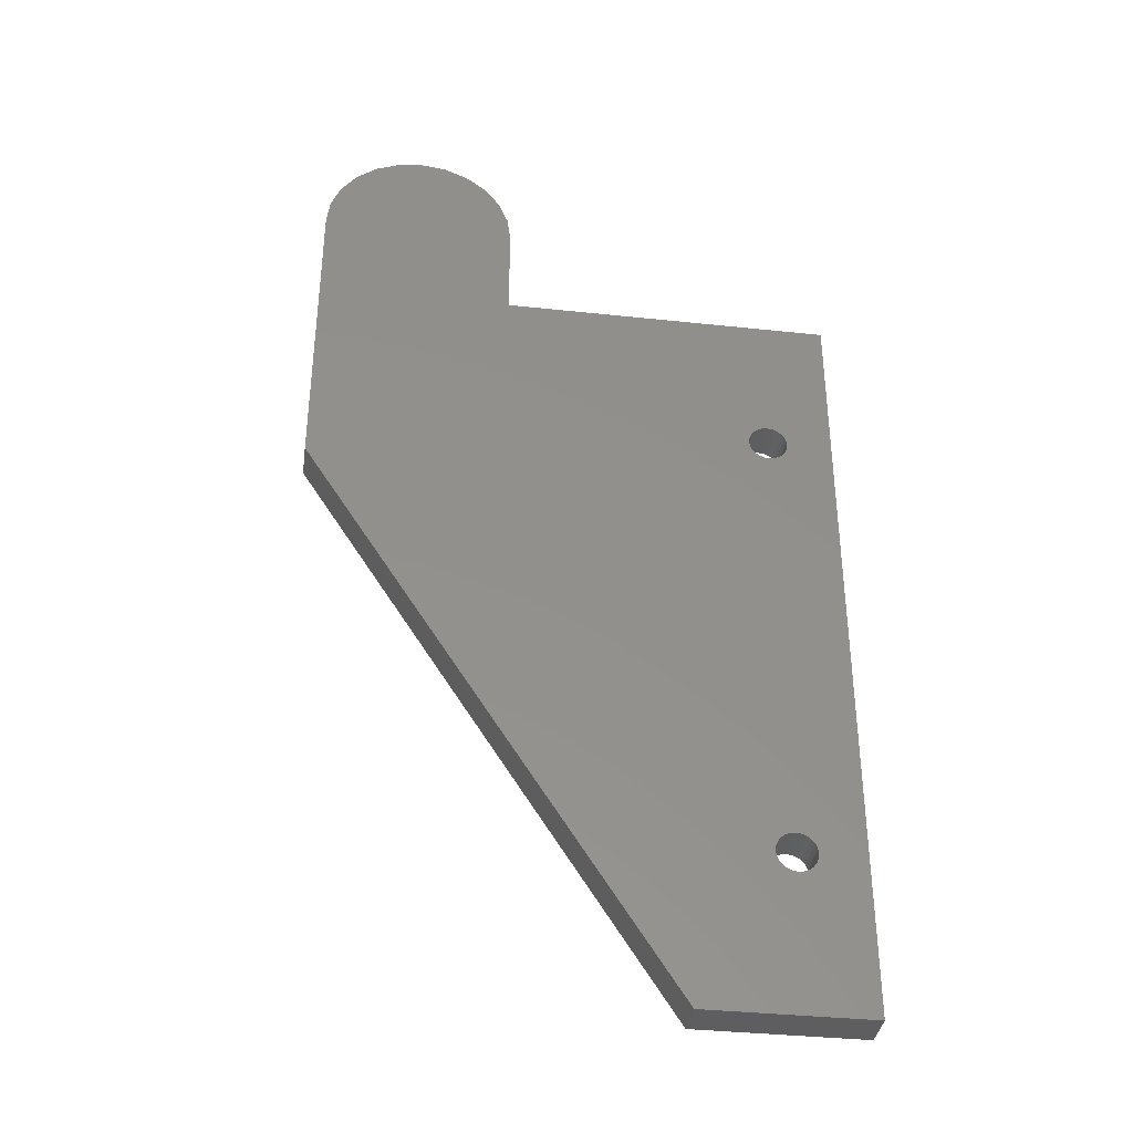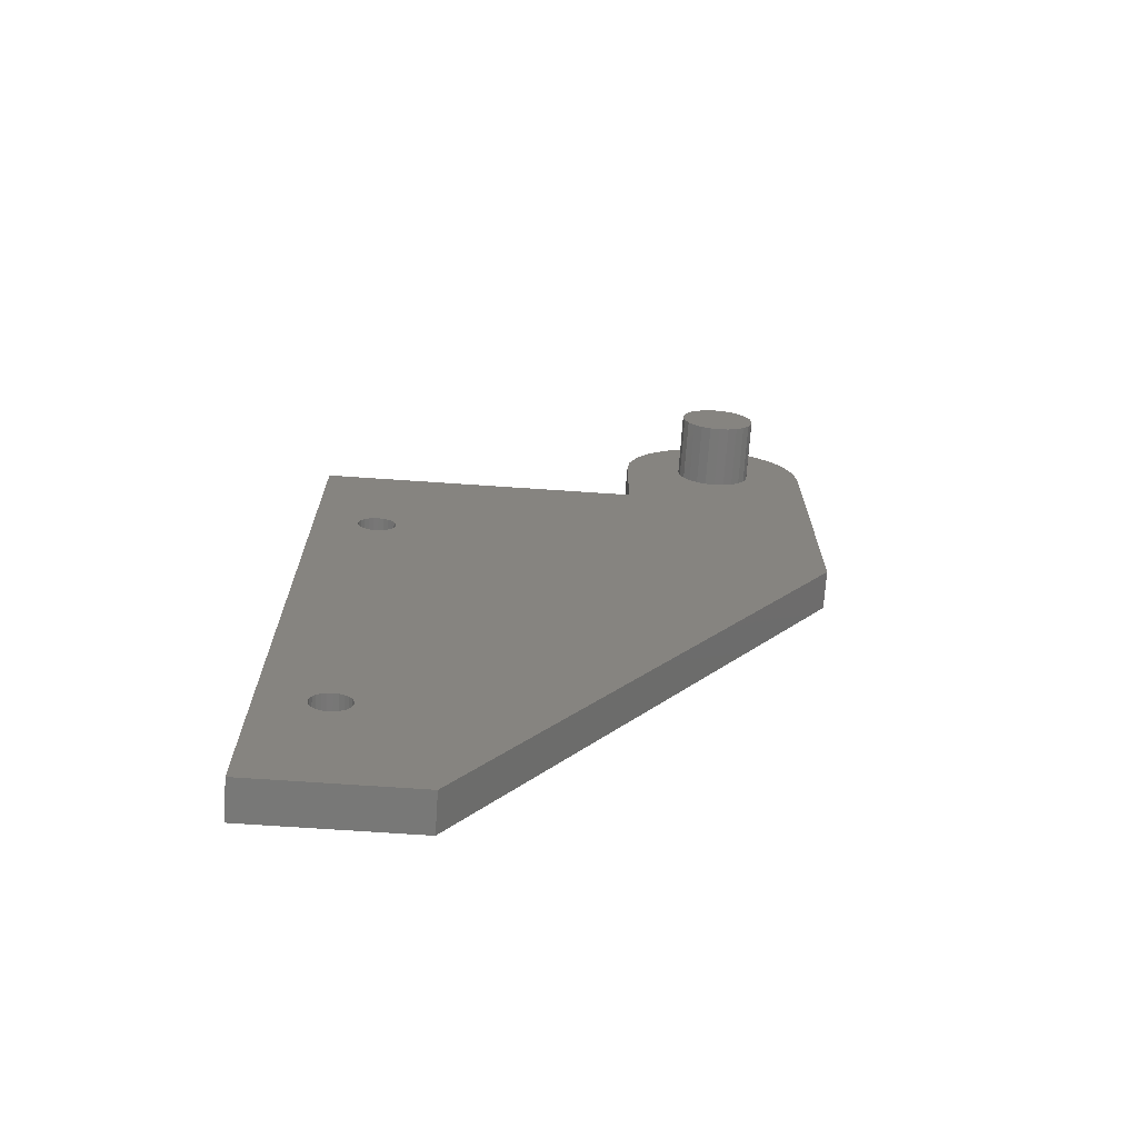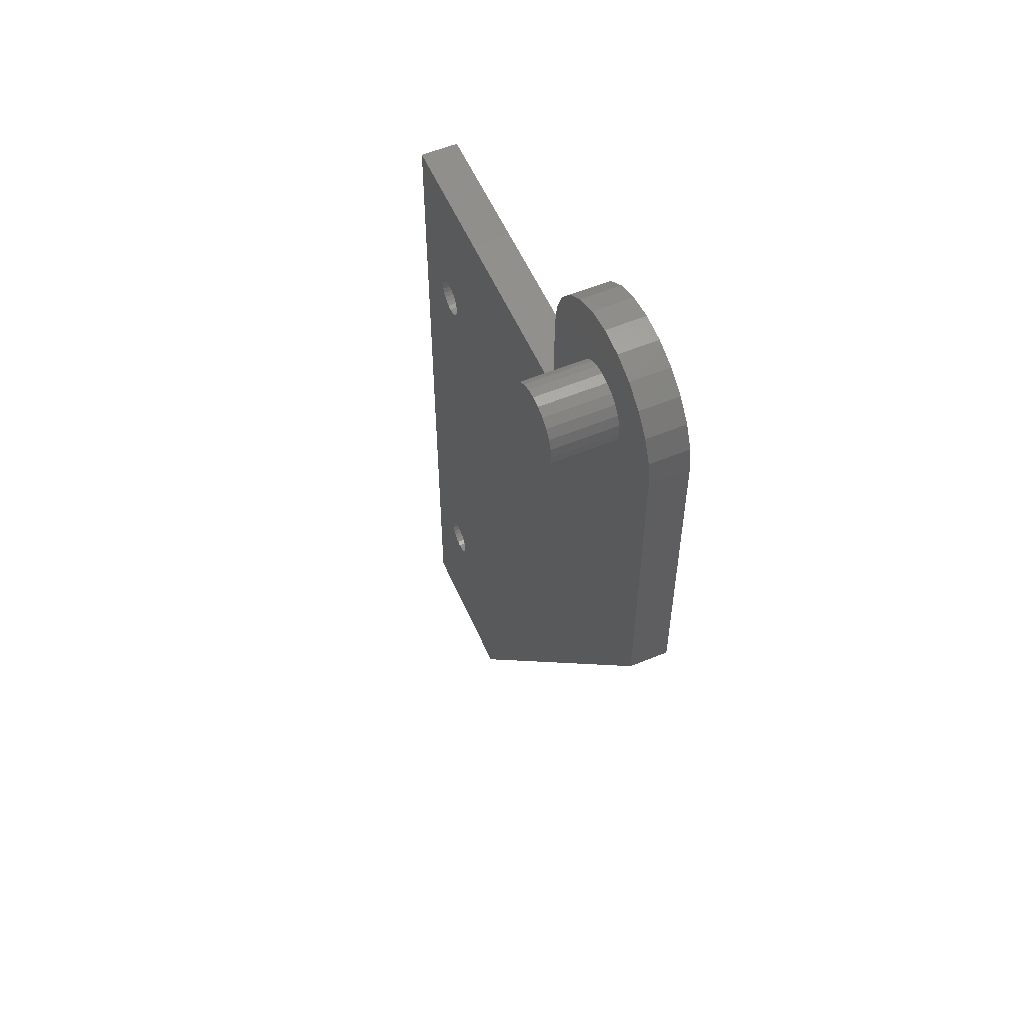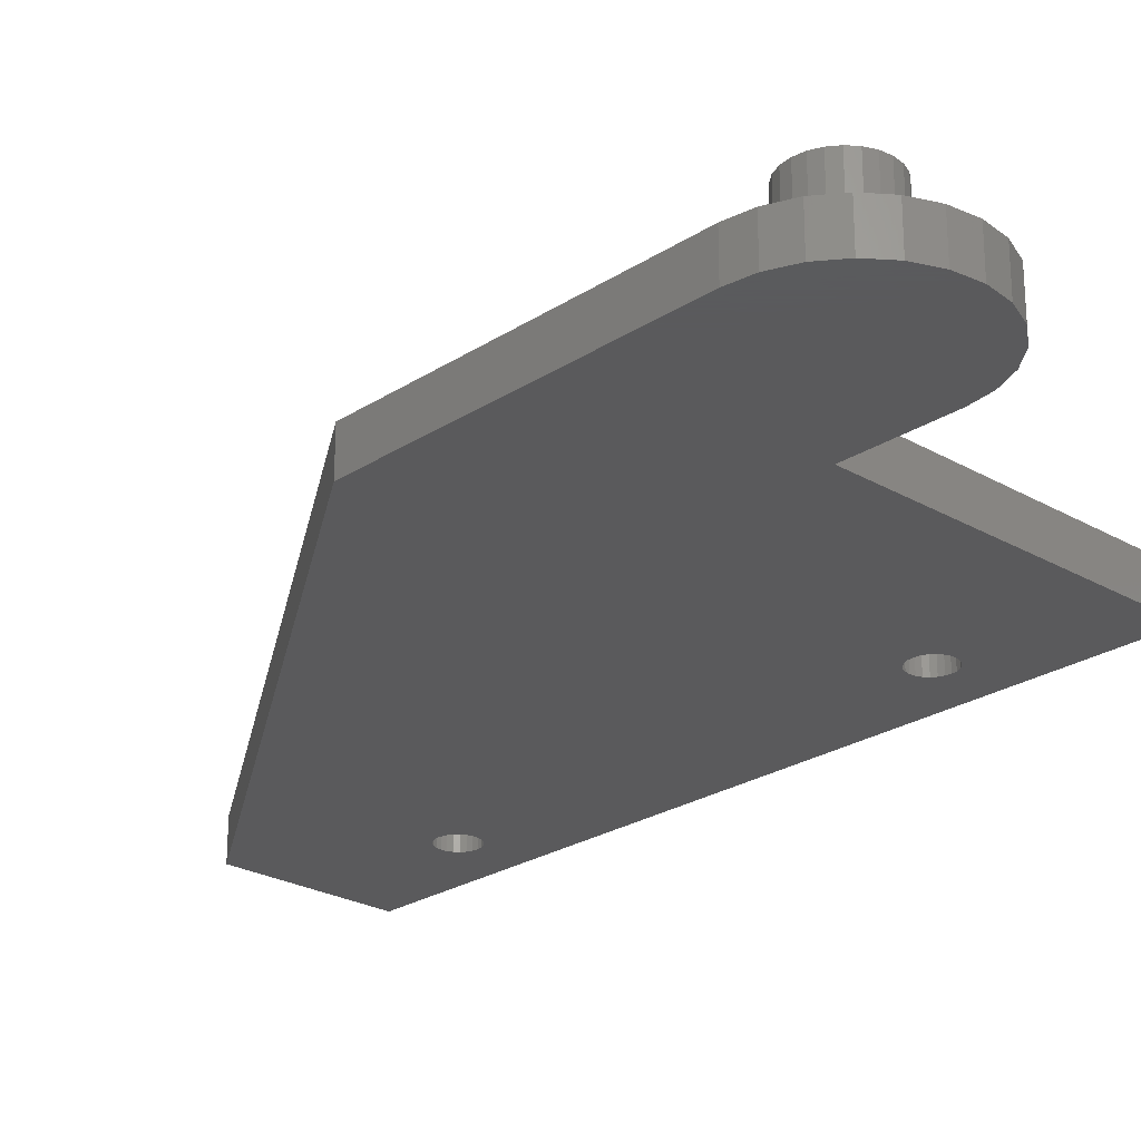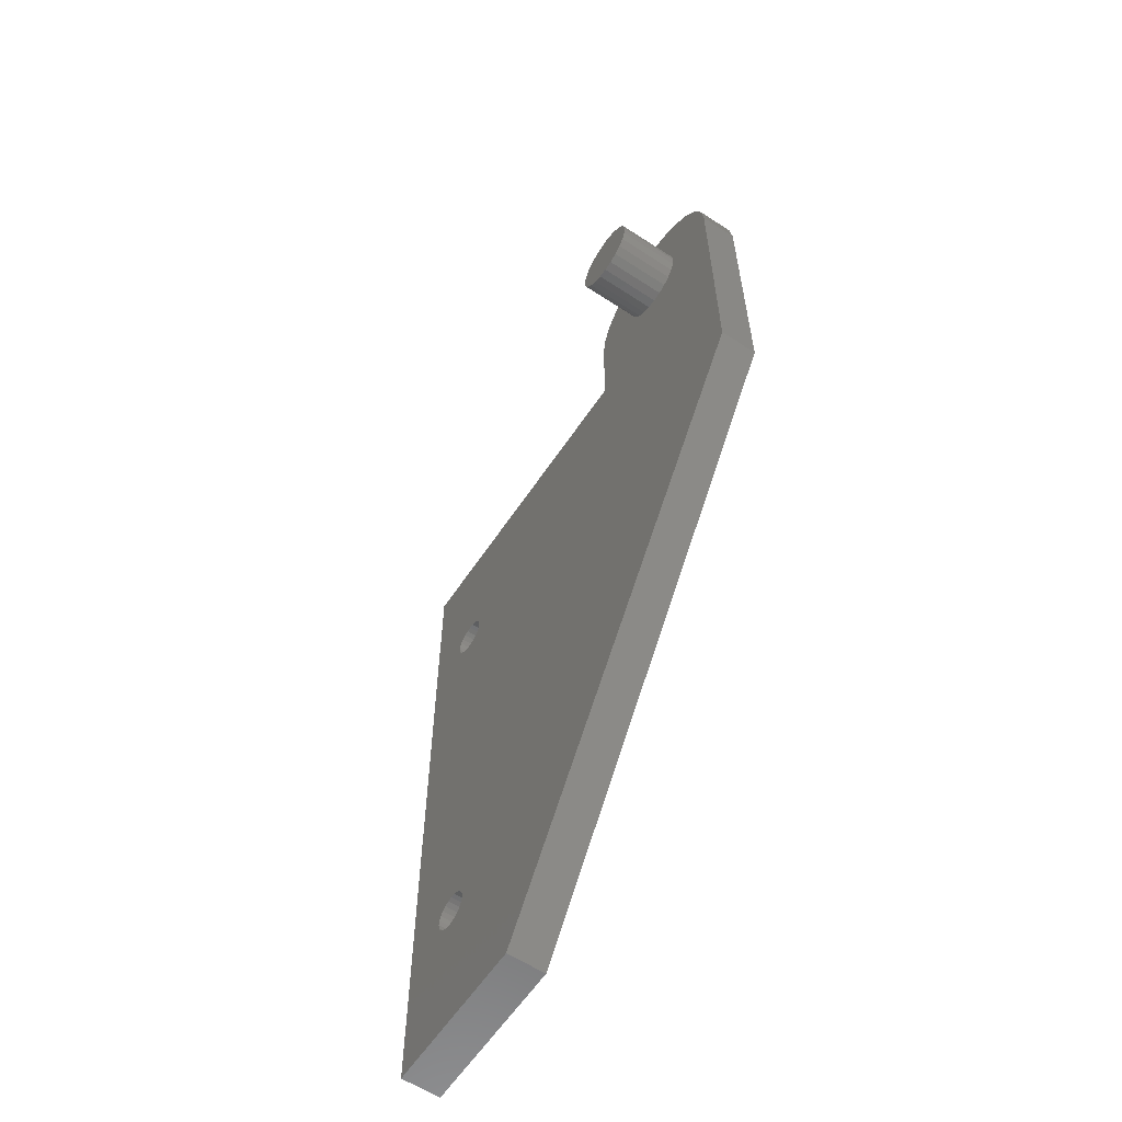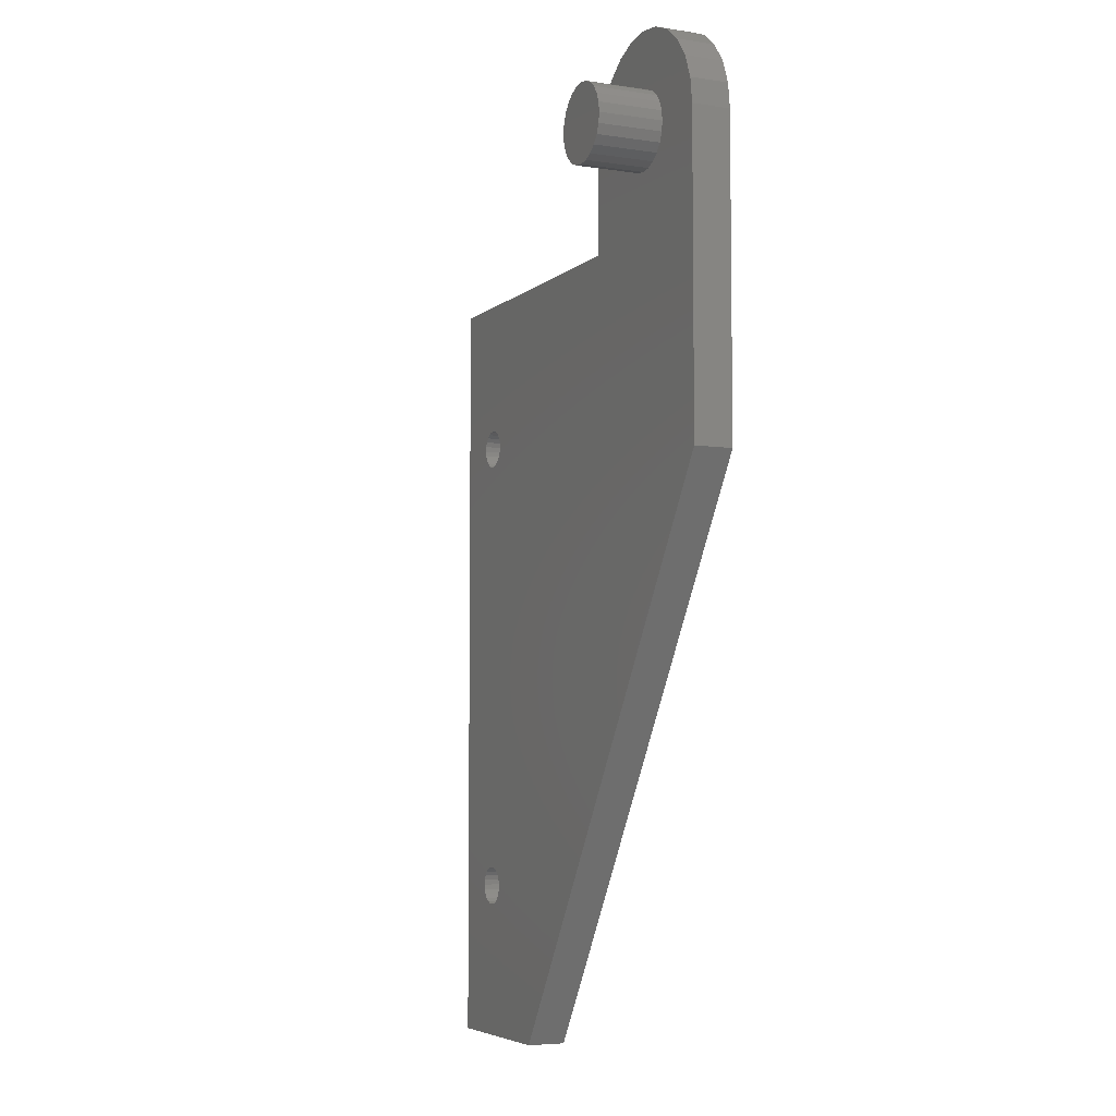
<metadata>
{"format":"stl","ext":"stl","renderer":"f3d","projection":"perspective","resolution":1024,"background":"white","views":[{"elev":-36.8,"azim":-7.9,"up":"+Z"},{"elev":-70.4,"azim":176.1,"up":"+Z"},{"elev":55.9,"azim":-113.5,"up":"+Z"},{"elev":-24.7,"azim":-43.4,"up":"+Y"},{"elev":-60.5,"azim":-123.7,"up":"+Z"},{"elev":-5.6,"azim":-114.6,"up":"+Z"}]}
</metadata>
<code>
# stl→obj: 180 verts, 364 faces
v -30 3 6.724
v -30 8 6.724
v -29.9 3 7.5
v -29.9 8 7.5
v -30 3 8.276
v -30 8 8.276
v -30.3 3 9
v -30.3 8 9
v -30.78 3 9.621
v -30.78 8 9.621
v -31.4 3 10.1
v -31.4 8 10.1
v -32.12 3 10.4
v -32.12 8 10.4
v -32.9 3 10.5
v -32.9 8 10.5
v -33.68 3 10.4
v -33.68 8 10.4
v -34.4 3 10.1
v -34.4 8 10.1
v -35.02 3 9.621
v -35.02 8 9.621
v -35.5 3 9
v -35.5 8 9
v -35.8 3 8.276
v -35.8 8 8.276
v -35.9 3 7.5
v -35.9 8 7.5
v -35.8 3 6.724
v -35.8 8 6.724
v -35.5 3 6
v -35.5 8 6
v -35.02 3 5.379
v -35.02 8 5.379
v -34.4 3 4.902
v -34.4 8 4.902
v -33.68 3 4.602
v -33.68 8 4.602
v -32.9 3 4.5
v -32.9 8 4.5
v -32.12 3 4.602
v -32.12 8 4.602
v -31.4 3 4.902
v -31.4 8 4.902
v -30.78 3 5.379
v -30.78 8 5.379
v -30.3 3 6
v -30.3 8 6
v -6.449 3 -47.61
v -6.449 1.306e-17 -47.61
v -6.5 3 -48
v -6.5 0 -48
v -6.449 3 -48.39
v -6.449 -1.306e-17 -48.39
v -6.299 3 -48.75
v -6.299 -2.522e-17 -48.75
v -6.061 3 -49.06
v -6.061 -3.567e-17 -49.06
v -5.75 3 -49.3
v -5.75 -4.369e-17 -49.3
v -5.388 3 -49.45
v -5.388 -4.873e-17 -49.45
v -5 3 -49.5
v -5 -5.045e-17 -49.5
v -4.612 3 -49.45
v -4.612 -4.873e-17 -49.45
v -4.25 3 -49.3
v -4.25 -4.369e-17 -49.3
v -3.939 3 -49.06
v -3.939 -3.567e-17 -49.06
v -3.701 3 -48.75
v -3.701 -2.522e-17 -48.75
v -3.551 3 -48.39
v -3.551 -1.306e-17 -48.39
v -3.5 3 -48
v -3.5 0 -48
v -3.551 3 -47.61
v -3.551 1.306e-17 -47.61
v -3.701 3 -47.25
v -3.701 2.522e-17 -47.25
v -3.939 3 -46.94
v -3.939 3.567e-17 -46.94
v -4.25 3 -46.7
v -4.25 4.369e-17 -46.7
v -4.612 3 -46.55
v -4.612 4.873e-17 -46.55
v -5 3 -46.5
v -5 5.045e-17 -46.5
v -5.388 3 -46.55
v -5.388 4.873e-17 -46.55
v -5.75 3 -46.7
v -5.75 4.369e-17 -46.7
v -6.061 3 -46.94
v -6.061 3.567e-17 -46.94
v -6.299 3 -47.25
v -6.299 2.522e-17 -47.25
v -6.449 3 -11.61
v -6.449 1.306e-17 -11.61
v -6.5 3 -12
v -6.5 0 -12
v -6.449 3 -12.39
v -6.449 -1.306e-17 -12.39
v -6.299 3 -12.75
v -6.299 -2.522e-17 -12.75
v -6.061 3 -13.06
v -6.061 -3.567e-17 -13.06
v -5.75 3 -13.3
v -5.75 -4.369e-17 -13.3
v -5.388 3 -13.45
v -5.388 -4.873e-17 -13.45
v -5 3 -13.5
v -5 -5.045e-17 -13.5
v -4.612 3 -13.45
v -4.612 -4.873e-17 -13.45
v -4.25 3 -13.3
v -4.25 -4.369e-17 -13.3
v -3.939 3 -13.06
v -3.939 -3.567e-17 -13.06
v -3.701 3 -12.75
v -3.701 -2.522e-17 -12.75
v -3.551 3 -12.39
v -3.551 -1.306e-17 -12.39
v -3.5 3 -12
v -3.5 0 -12
v -3.551 3 -11.61
v -3.551 1.306e-17 -11.61
v -3.701 3 -11.25
v -3.701 2.522e-17 -11.25
v -3.939 3 -10.94
v -3.939 3.567e-17 -10.94
v -4.25 3 -10.7
v -4.25 4.369e-17 -10.7
v -4.612 3 -10.55
v -4.612 4.873e-17 -10.55
v -5 3 -10.5
v -5 5.045e-17 -10.5
v -5.388 3 -10.55
v -5.388 4.873e-17 -10.55
v -5.75 3 -10.7
v -5.75 4.369e-17 -10.7
v -6.061 3 -10.94
v -6.061 3.567e-17 -10.94
v -6.299 3 -11.25
v -6.299 2.522e-17 -11.25
v -12.52 0 -60
v -25.4 0 0
v 0 0 0
v 0 0 -60
v -25.66 0 9.441
v -26.4 0 11.25
v -25.4 0 7.5
v -27.6 0 12.8
v -29.15 0 14
v -30.96 0 14.74
v -32.9 0 15
v -34.84 0 14.74
v -40.4 0 7.5
v -36.65 0 14
v -38.2 0 12.8
v -39.4 0 11.25
v -40.14 0 9.441
v -40.4 0 -16.52
v -25.4 3 0
v 0 3 0
v -25.4 3 7.5
v -40.4 3 -16.52
v -40.4 3 7.5
v -12.52 3 -60
v 0 3 -60
v -26.4 3 11.25
v -25.66 3 9.441
v -27.6 3 12.8
v -29.15 3 14
v -30.96 3 14.74
v -32.9 3 15
v -34.84 3 14.74
v -36.65 3 14
v -38.2 3 12.8
v -39.4 3 11.25
v -40.14 3 9.441
f 1 2 3
f 3 2 4
f 3 4 5
f 5 4 6
f 5 6 7
f 7 6 8
f 7 8 9
f 9 8 10
f 9 10 11
f 11 10 12
f 11 12 13
f 13 12 14
f 13 14 15
f 15 14 16
f 15 16 17
f 17 16 18
f 17 18 19
f 19 18 20
f 19 20 21
f 21 20 22
f 21 22 23
f 23 22 24
f 23 24 25
f 25 24 26
f 25 26 27
f 27 26 28
f 27 28 29
f 29 28 30
f 29 30 31
f 31 30 32
f 31 32 33
f 33 32 34
f 33 34 35
f 35 34 36
f 35 36 37
f 37 36 38
f 37 38 39
f 39 38 40
f 39 40 41
f 41 40 42
f 41 42 43
f 43 42 44
f 43 44 45
f 45 44 46
f 45 46 47
f 47 46 48
f 47 48 1
f 1 48 2
f 4 2 6
f 6 2 8
f 8 2 48
f 8 48 10
f 10 48 46
f 10 46 12
f 12 46 44
f 12 44 14
f 14 44 42
f 14 42 16
f 16 42 40
f 16 40 18
f 18 40 38
f 18 38 20
f 20 38 36
f 20 36 22
f 22 36 34
f 22 34 24
f 24 34 32
f 24 32 26
f 26 32 30
f 26 30 28
f 49 50 51
f 51 50 52
f 51 52 53
f 53 52 54
f 53 54 55
f 55 54 56
f 55 56 57
f 57 56 58
f 57 58 59
f 59 58 60
f 59 60 61
f 61 60 62
f 61 62 63
f 63 62 64
f 63 64 65
f 65 64 66
f 65 66 67
f 67 66 68
f 67 68 69
f 69 68 70
f 69 70 71
f 71 70 72
f 71 72 73
f 73 72 74
f 73 74 75
f 75 74 76
f 75 76 77
f 77 76 78
f 77 78 79
f 79 78 80
f 79 80 81
f 81 80 82
f 81 82 83
f 83 82 84
f 83 84 85
f 85 84 86
f 85 86 87
f 87 86 88
f 87 88 89
f 89 88 90
f 89 90 91
f 91 90 92
f 91 92 93
f 93 92 94
f 93 94 95
f 95 94 96
f 95 96 49
f 49 96 50
f 97 98 99
f 99 98 100
f 99 100 101
f 101 100 102
f 101 102 103
f 103 102 104
f 103 104 105
f 105 104 106
f 105 106 107
f 107 106 108
f 107 108 109
f 109 108 110
f 109 110 111
f 111 110 112
f 111 112 113
f 113 112 114
f 113 114 115
f 115 114 116
f 115 116 117
f 117 116 118
f 117 118 119
f 119 118 120
f 119 120 121
f 121 120 122
f 121 122 123
f 123 122 124
f 123 124 125
f 125 124 126
f 125 126 127
f 127 126 128
f 127 128 129
f 129 128 130
f 129 130 131
f 131 130 132
f 131 132 133
f 133 132 134
f 133 134 135
f 135 134 136
f 135 136 137
f 137 136 138
f 137 138 139
f 139 138 140
f 139 140 141
f 141 140 142
f 141 142 143
f 143 142 144
f 143 144 97
f 97 144 98
f 54 52 145
f 145 52 50
f 145 50 146
f 146 50 102
f 146 102 100
f 102 50 104
f 104 50 96
f 104 96 106
f 106 96 94
f 106 94 108
f 108 94 92
f 108 92 110
f 110 92 90
f 110 90 112
f 112 90 88
f 112 88 114
f 114 88 86
f 114 86 116
f 116 86 84
f 116 84 118
f 118 84 82
f 118 82 120
f 120 82 80
f 120 80 122
f 122 80 78
f 122 78 147
f 147 78 148
f 148 78 76
f 148 76 74
f 74 72 148
f 148 72 70
f 148 70 68
f 68 66 148
f 148 66 64
f 148 64 62
f 148 62 145
f 145 62 60
f 145 60 58
f 58 56 145
f 145 56 54
f 100 98 146
f 146 98 144
f 146 144 142
f 146 142 147
f 147 142 140
f 147 140 138
f 138 136 147
f 147 136 134
f 147 134 132
f 132 130 147
f 147 130 128
f 147 128 126
f 126 124 147
f 147 124 122
f 149 150 151
f 151 150 152
f 151 152 146
f 146 152 153
f 146 153 154
f 154 155 146
f 146 155 156
f 146 156 157
f 157 156 158
f 157 158 159
f 159 160 157
f 157 160 161
f 157 162 146
f 146 162 145
f 146 147 163
f 163 147 164
f 151 146 165
f 165 146 163
f 162 157 166
f 166 157 167
f 145 162 168
f 168 162 166
f 148 145 169
f 169 145 168
f 147 148 164
f 164 148 169
f 5 170 3
f 3 170 171
f 3 171 165
f 170 5 172
f 172 5 7
f 172 7 173
f 173 7 9
f 173 9 174
f 174 9 11
f 174 11 13
f 174 13 175
f 175 13 15
f 175 15 17
f 175 17 176
f 176 17 19
f 176 19 21
f 176 21 177
f 177 21 23
f 177 23 178
f 178 23 25
f 178 25 179
f 179 25 27
f 179 27 180
f 180 27 167
f 167 27 29
f 167 29 31
f 31 33 167
f 167 33 166
f 166 33 35
f 166 35 37
f 37 39 166
f 166 39 41
f 166 41 163
f 163 41 43
f 163 43 45
f 45 47 163
f 163 47 1
f 163 1 165
f 165 1 3
f 49 51 168
f 168 51 53
f 168 53 55
f 55 57 168
f 168 57 59
f 168 59 61
f 168 61 169
f 169 61 63
f 169 63 65
f 65 67 169
f 169 67 69
f 169 69 71
f 71 73 169
f 169 73 75
f 169 75 77
f 79 119 77
f 77 119 121
f 77 121 169
f 169 121 164
f 164 121 123
f 164 123 125
f 119 79 117
f 117 79 81
f 117 81 115
f 115 81 83
f 115 83 113
f 113 83 85
f 113 85 111
f 111 85 87
f 111 87 109
f 109 87 89
f 109 89 107
f 107 89 91
f 107 91 105
f 105 91 93
f 105 93 103
f 103 93 95
f 103 95 101
f 101 95 49
f 101 49 163
f 163 49 168
f 163 168 166
f 97 99 163
f 163 99 101
f 125 127 164
f 164 127 129
f 164 129 131
f 131 133 164
f 164 133 135
f 164 135 137
f 137 139 164
f 164 139 141
f 164 141 163
f 163 141 143
f 163 143 97
f 151 165 149
f 149 165 171
f 149 171 150
f 150 171 170
f 150 170 152
f 152 170 172
f 152 172 153
f 153 172 173
f 153 173 154
f 154 173 174
f 154 174 155
f 155 174 175
f 155 175 156
f 156 175 176
f 156 176 158
f 158 176 177
f 158 177 159
f 159 177 178
f 159 178 160
f 160 178 179
f 160 179 161
f 161 179 180
f 161 180 157
f 157 180 167

</code>
